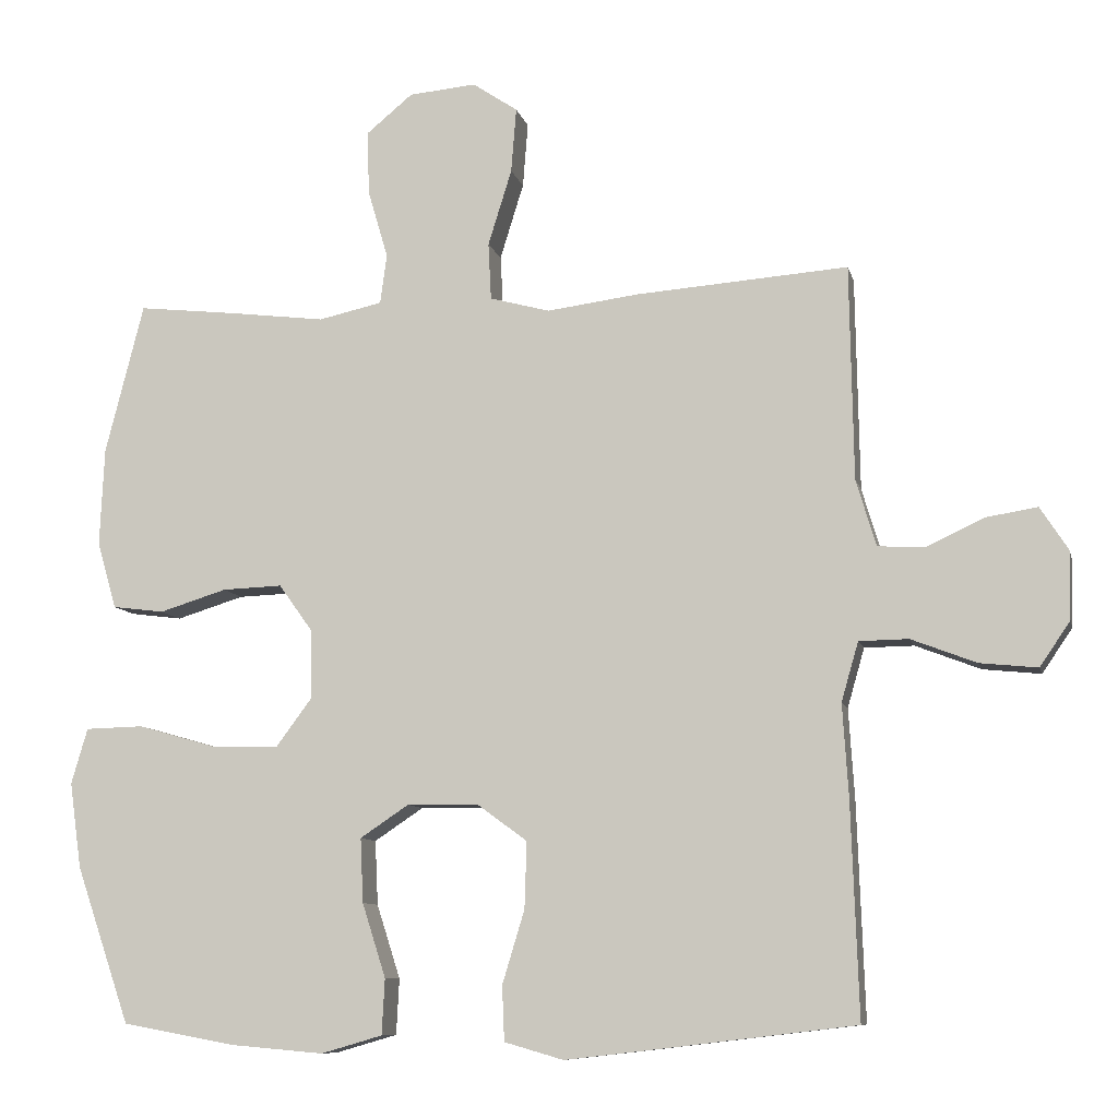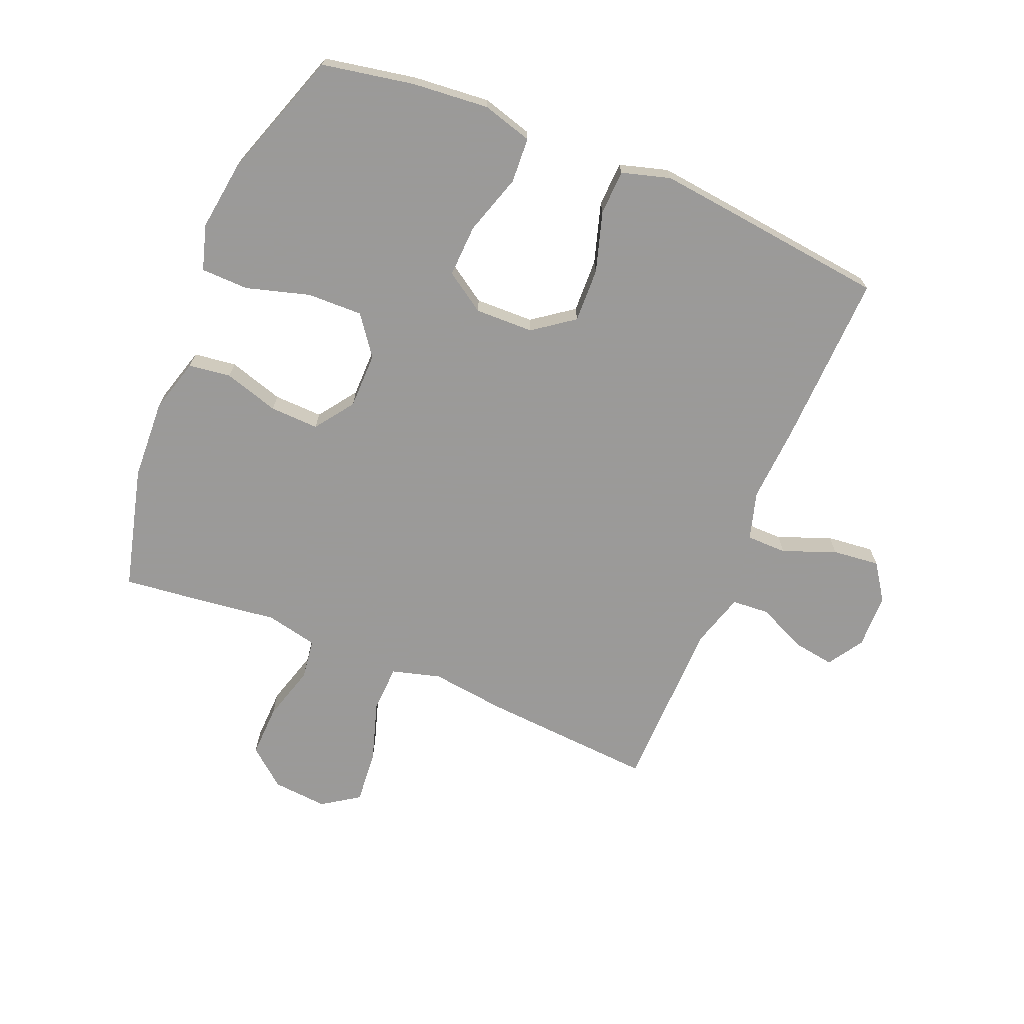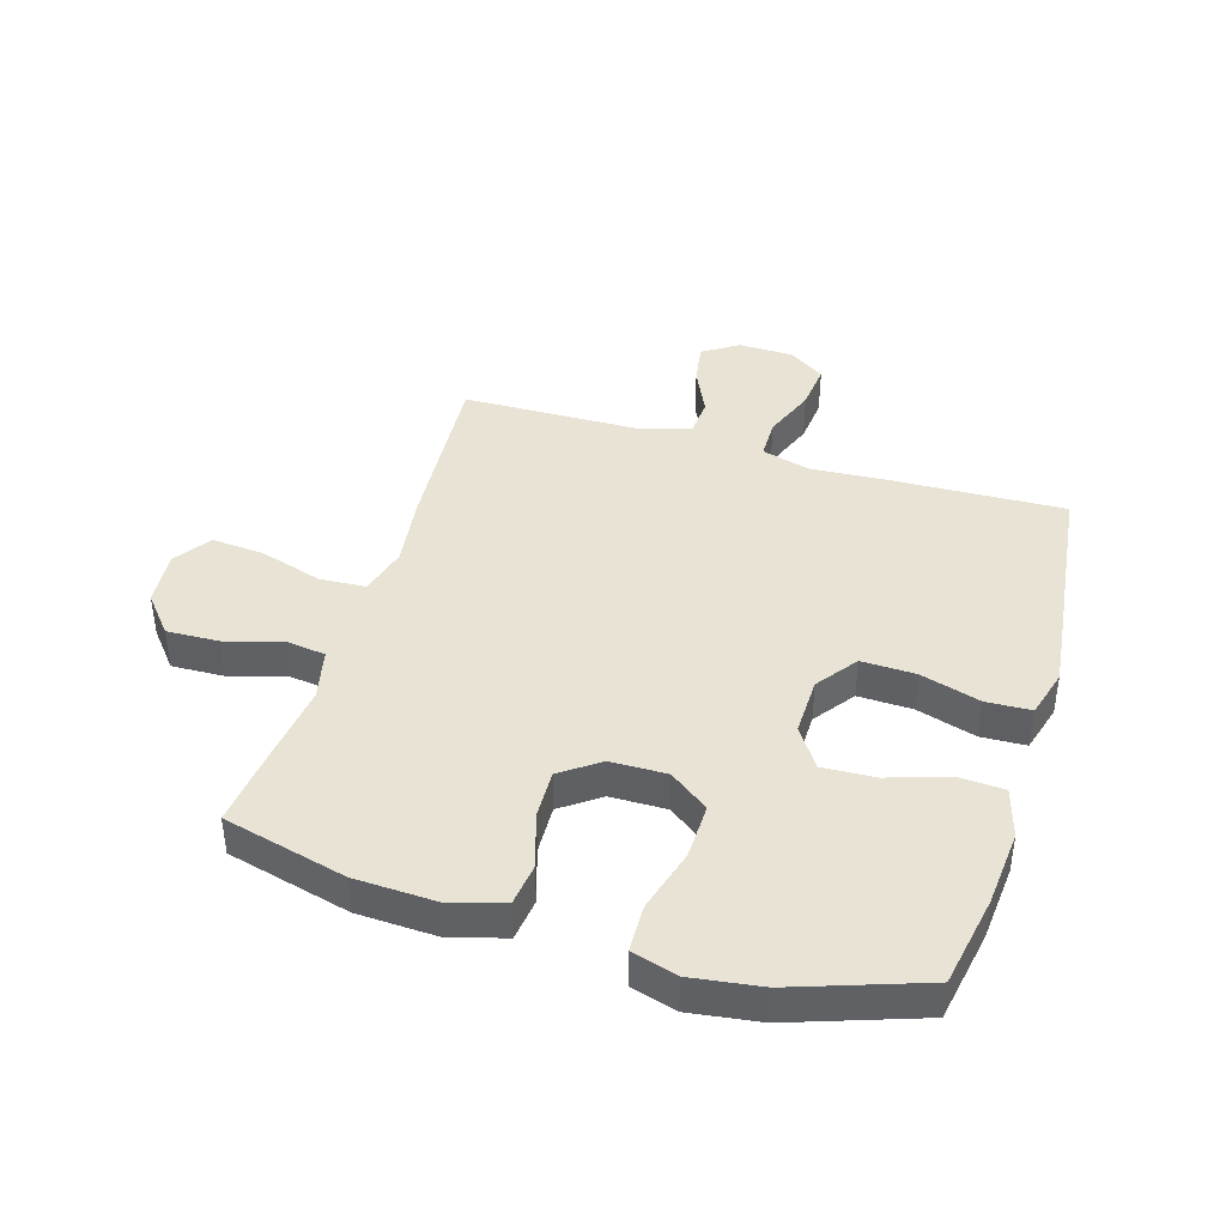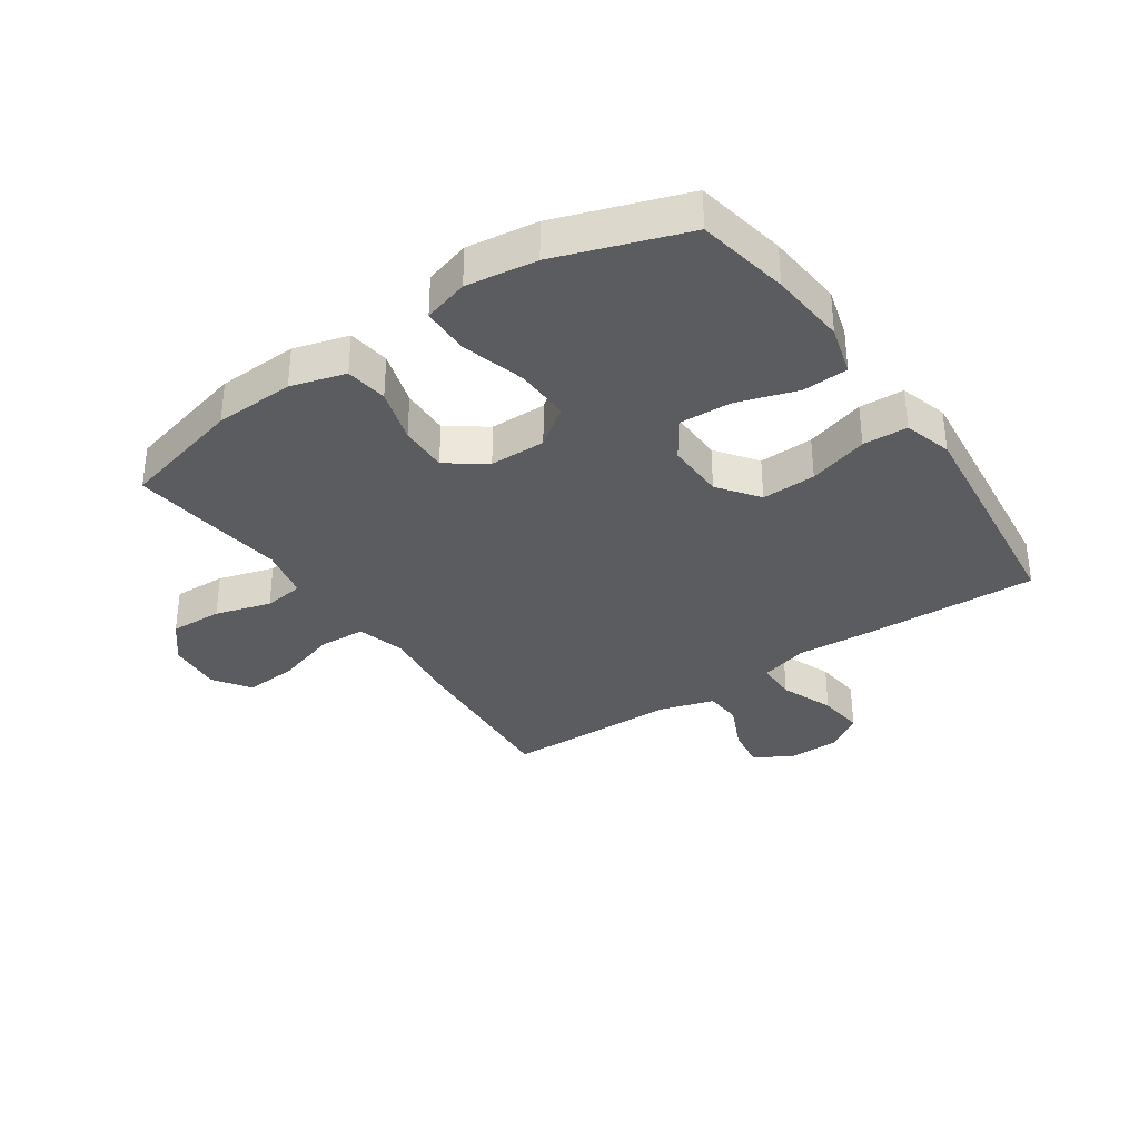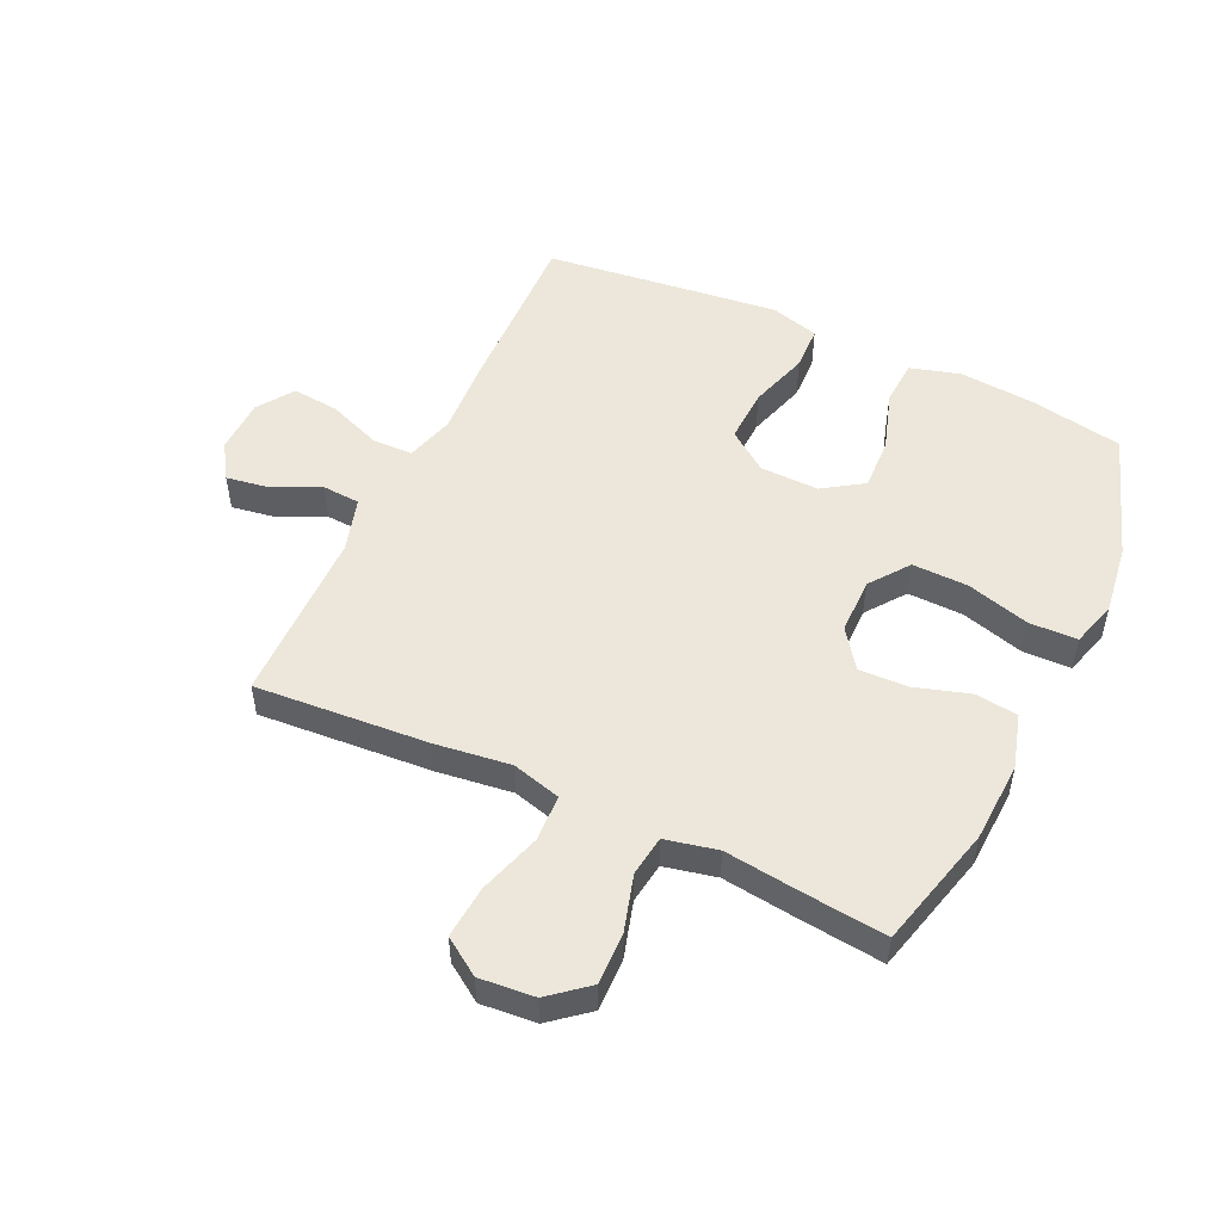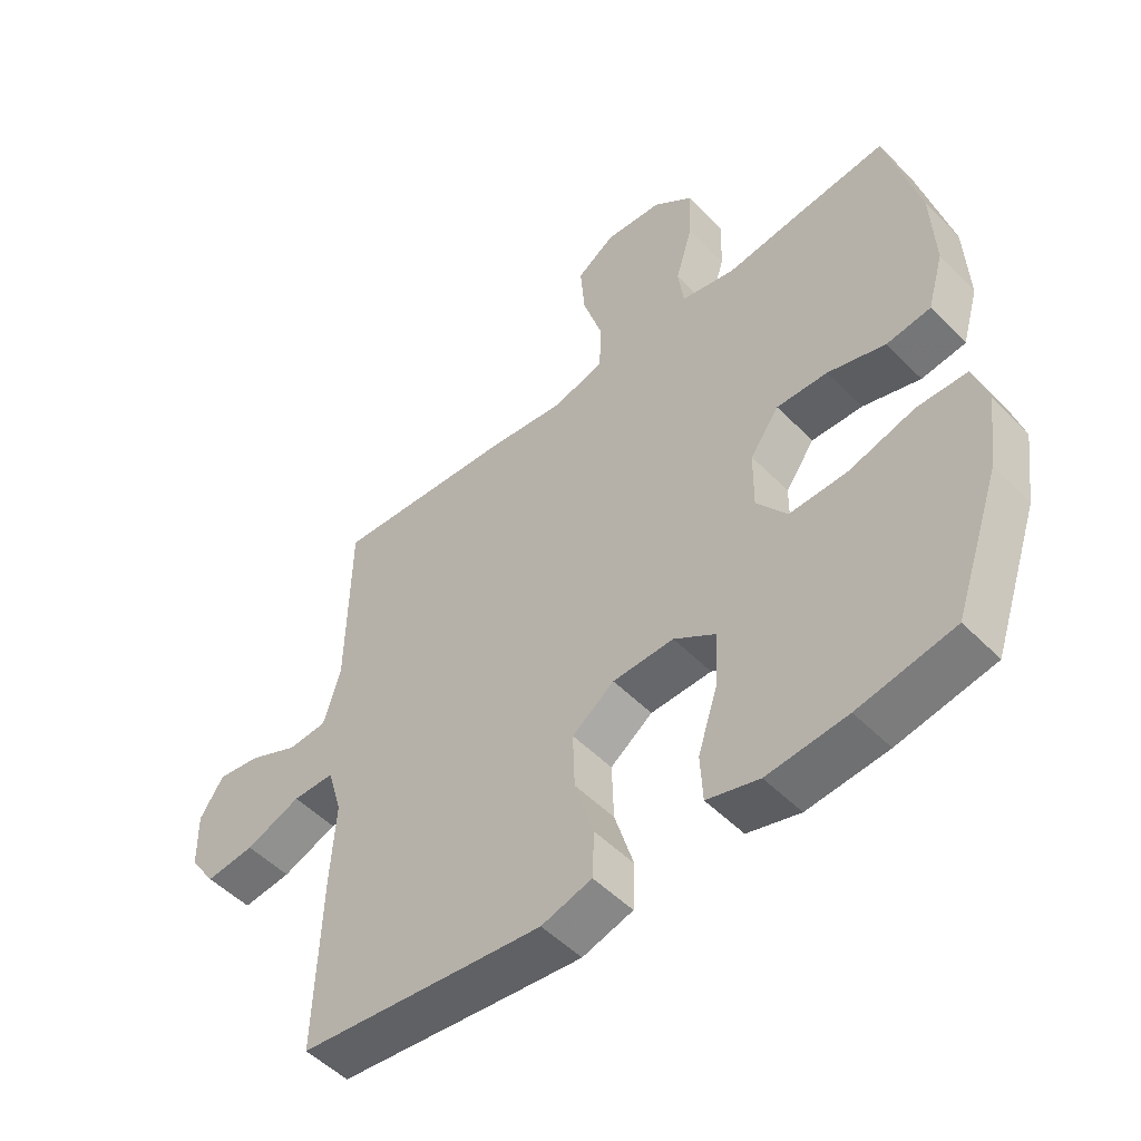
<metadata>
{"format":"obj","ext":"obj","renderer":"f3d","projection":"perspective","resolution":1024,"background":"white","views":[{"elev":-9.2,"azim":-167.3,"up":"+Z"},{"elev":-69.5,"azim":157.7,"up":"+Y"},{"elev":41.3,"azim":106.8,"up":"+Y"},{"elev":-34.2,"azim":124.5,"up":"+Y"},{"elev":51.3,"azim":25.2,"up":"+Y"},{"elev":-51.3,"azim":42.6,"up":"+Z"}]}
</metadata>
<code>
v 0.5 0.07 -0.5
v 0.348 0.07 -0.528
v 0.221 0.07 -0.539
v 0.138 0.07 -0.515
v 0.134 0.07 -0.44
v 0.166 0.07 -0.34
v 0.17 0.07 -0.253
v 0.104 0.07 -0.209
v 0.007 0.07 -0.211
v -0.06 0.07 -0.26
v -0.057 0.07 -0.35
v -0.027 0.07 -0.449
v -0.03 0.07 -0.523
v -0.11 0.07 -0.546
v -0.232 0.07 -0.532
v -0.5 0.07 -0.5
v -0.49 0.07 -0.21
v -0.482 0.07 -0.085
v -0.505 0.07 -0.005
v -0.572 0.07 -0.004
v -0.66 0.07 -0.038
v -0.738 0.07 -0.046
v -0.779 0.07 0.014
v -0.781 0.07 0.105
v -0.743 0.07 0.164
v -0.674 0.07 0.153
v -0.594 0.07 0.116
v -0.532 0.07 0.12
v -0.505 0.07 0.21
v -0.5 0.07 0.5
v -0.213 0.07 0.479
v -0.089 0.07 0.463
v -0.008 0.07 0.485
v -0.004 0.07 0.562
v -0.036 0.07 0.665
v -0.043 0.07 0.753
v 0.018 0.07 0.794
v 0.109 0.07 0.786
v 0.172 0.07 0.734
v 0.169 0.07 0.647
v 0.142 0.07 0.555
v 0.151 0.07 0.488
v 0.237 0.07 0.469
v 0.365 0.07 0.485
v 0.5 0.07 0.5
v 0.552 0.07 0.296
v 0.558 0.07 0.163
v 0.532 0.07 0.073
v 0.462 0.07 0.064
v 0.371 0.07 0.092
v 0.29 0.07 0.095
v 0.244 0.07 0.031
v 0.243 0.07 -0.062
v 0.291 0.07 -0.127
v 0.383 0.07 -0.125
v 0.488 0.07 -0.095
v 0.567 0.07 -0.097
v 0.589 0.07 -0.172
v 0.573 0.07 -0.288
v 0.5 0 -0.5
v 0.348 0 -0.528
v 0.221 0 -0.539
v 0.138 0 -0.515
v 0.134 0 -0.44
v 0.166 0 -0.34
v 0.17 0 -0.253
v 0.104 0 -0.209
v 0.007 0 -0.211
v -0.06 0 -0.26
v -0.057 0 -0.35
v -0.027 0 -0.449
v -0.03 0 -0.523
v -0.11 0 -0.546
v -0.232 0 -0.532
v -0.5 0 -0.5
v -0.49 0 -0.21
v -0.482 0 -0.085
v -0.505 0 -0.005
v -0.572 0 -0.004
v -0.66 0 -0.038
v -0.738 0 -0.046
v -0.779 0 0.014
v -0.781 0 0.105
v -0.743 0 0.164
v -0.674 0 0.153
v -0.594 0 0.116
v -0.532 0 0.12
v -0.505 0 0.21
v -0.5 0 0.5
v -0.213 0 0.479
v -0.089 0 0.463
v -0.008 0 0.485
v -0.004 0 0.562
v -0.036 0 0.665
v -0.043 0 0.753
v 0.018 0 0.794
v 0.109 0 0.786
v 0.172 0 0.734
v 0.169 0 0.647
v 0.142 0 0.555
v 0.151 0 0.488
v 0.237 0 0.469
v 0.365 0 0.485
v 0.5 0 0.5
v 0.552 0 0.296
v 0.558 0 0.163
v 0.532 0 0.073
v 0.462 0 0.064
v 0.371 0 0.092
v 0.29 0 0.095
v 0.244 0 0.031
v 0.243 0 -0.062
v 0.291 0 -0.127
v 0.383 0 -0.125
v 0.488 0 -0.095
v 0.567 0 -0.097
v 0.589 0 -0.172
v 0.573 0 -0.288
f 55 56 57 58
f 54 55 58 59
f 47 48 49 50
f 47 50 51
f 46 47 51
f 43 44 45 46
f 42 43 46 51
f 38 39 40 41
f 38 41 42
f 37 38 42
f 34 35 36 37
f 33 34 37 42
f 32 33 42 51
f 29 30 31 32
f 28 29 32 51
f 24 25 26 27
f 22 23 24 27
f 20 21 22 27
f 19 20 27 28
f 18 19 28 51
f 11 12 13 14
f 10 11 14 15
f 3 4 5 6
f 3 6 7
f 2 3 7
f 54 59 1 2
f 53 54 2 7
f 52 53 7 8
f 17 18 51 52
f 17 52 8 9
f 10 15 16 17
f 9 10 17
f 117 116 115 114
f 118 117 114 113
f 109 108 107 106
f 110 109 106
f 110 106 105
f 105 104 103 102
f 110 105 102 101
f 100 99 98 97
f 101 100 97
f 101 97 96
f 96 95 94 93
f 101 96 93 92
f 110 101 92 91
f 91 90 89 88
f 110 91 88 87
f 86 85 84 83
f 86 83 82 81
f 86 81 80 79
f 87 86 79 78
f 110 87 78 77
f 73 72 71 70
f 74 73 70 69
f 65 64 63 62
f 66 65 62
f 66 62 61
f 61 60 118 113
f 66 61 113 112
f 67 66 112 111
f 111 110 77 76
f 68 67 111 76
f 76 75 74 69
f 76 69 68
f 1 60 61 2
f 2 61 62 3
f 3 62 63 4
f 4 63 64 5
f 5 64 65 6
f 6 65 66 7
f 7 66 67 8
f 8 67 68 9
f 9 68 69 10
f 10 69 70 11
f 11 70 71 12
f 12 71 72 13
f 13 72 73 14
f 14 73 74 15
f 15 74 75 16
f 16 75 76 17
f 17 76 77 18
f 18 77 78 19
f 19 78 79 20
f 20 79 80 21
f 21 80 81 22
f 22 81 82 23
f 23 82 83 24
f 24 83 84 25
f 25 84 85 26
f 26 85 86 27
f 27 86 87 28
f 28 87 88 29
f 29 88 89 30
f 30 89 90 31
f 31 90 91 32
f 32 91 92 33
f 33 92 93 34
f 34 93 94 35
f 35 94 95 36
f 36 95 96 37
f 37 96 97 38
f 38 97 98 39
f 39 98 99 40
f 40 99 100 41
f 41 100 101 42
f 42 101 102 43
f 43 102 103 44
f 44 103 104 45
f 45 104 105 46
f 46 105 106 47
f 47 106 107 48
f 48 107 108 49
f 49 108 109 50
f 50 109 110 51
f 51 110 111 52
f 52 111 112 53
f 53 112 113 54
f 54 113 114 55
f 55 114 115 56
f 56 115 116 57
f 57 116 117 58
f 58 117 118 59
f 59 118 60 1

</code>
